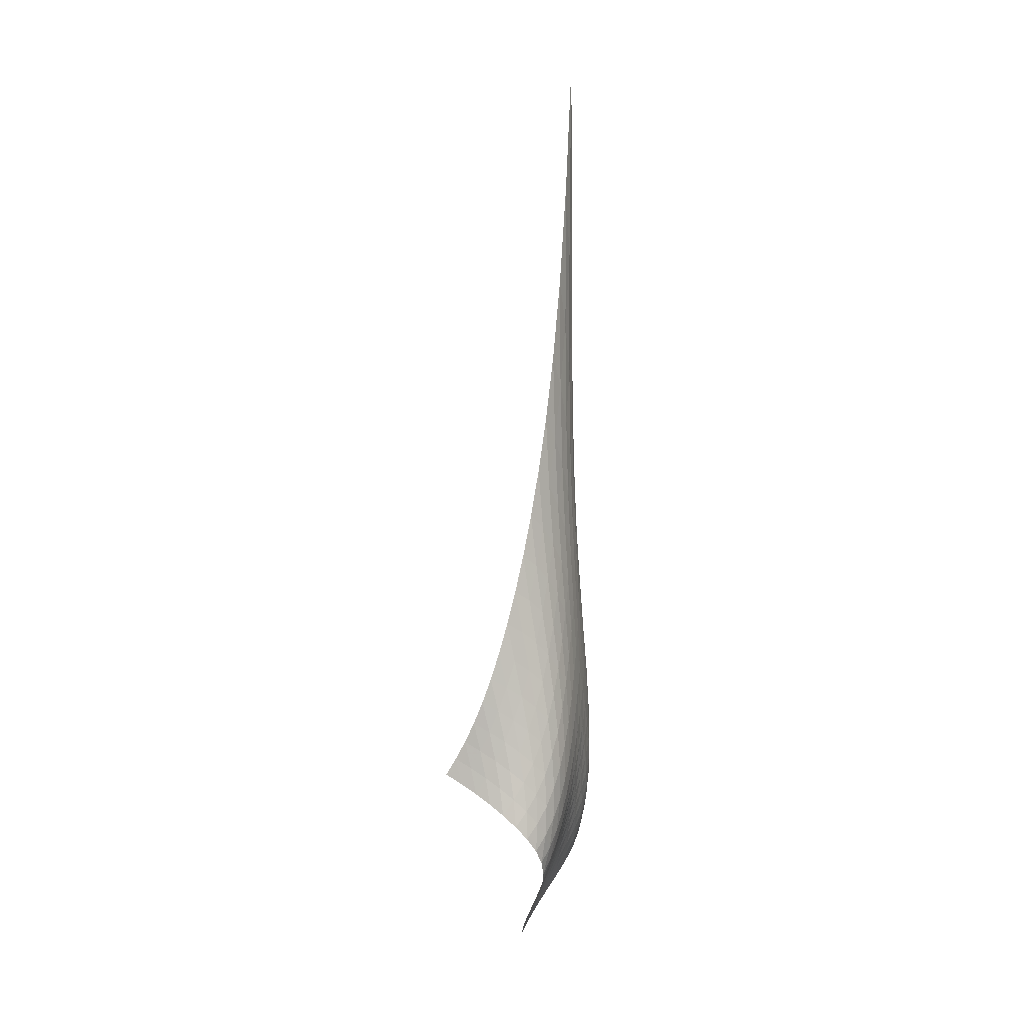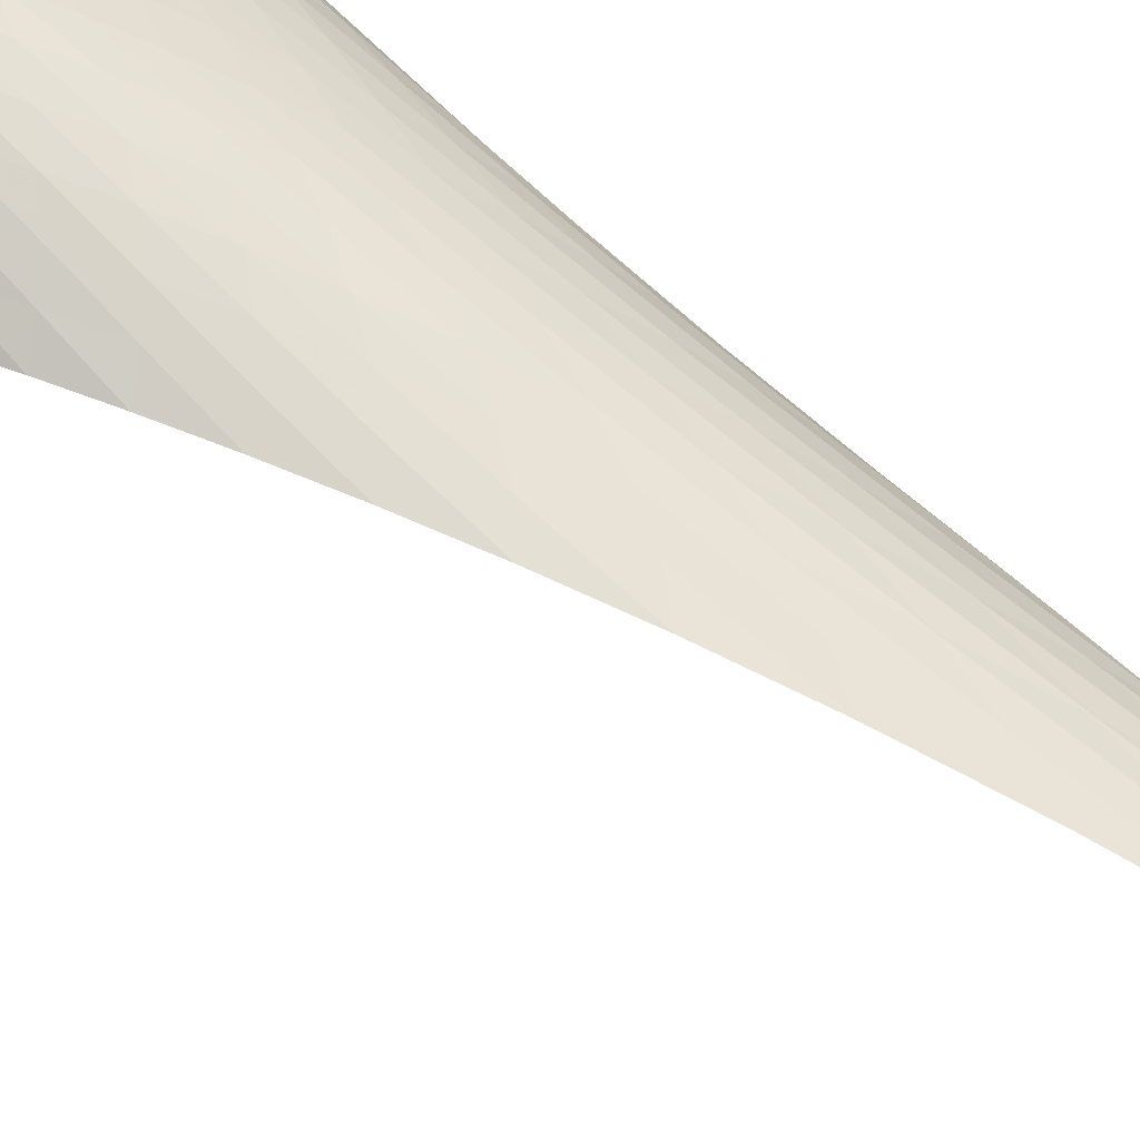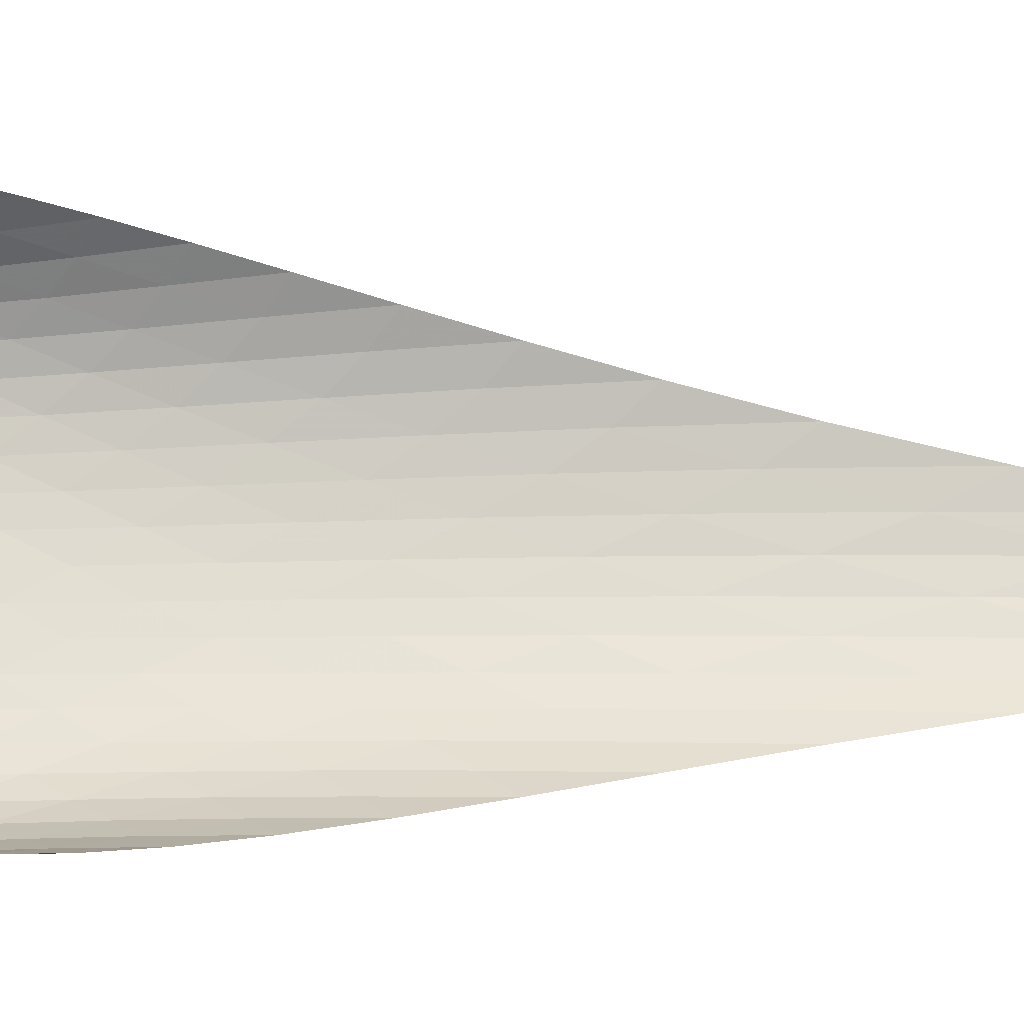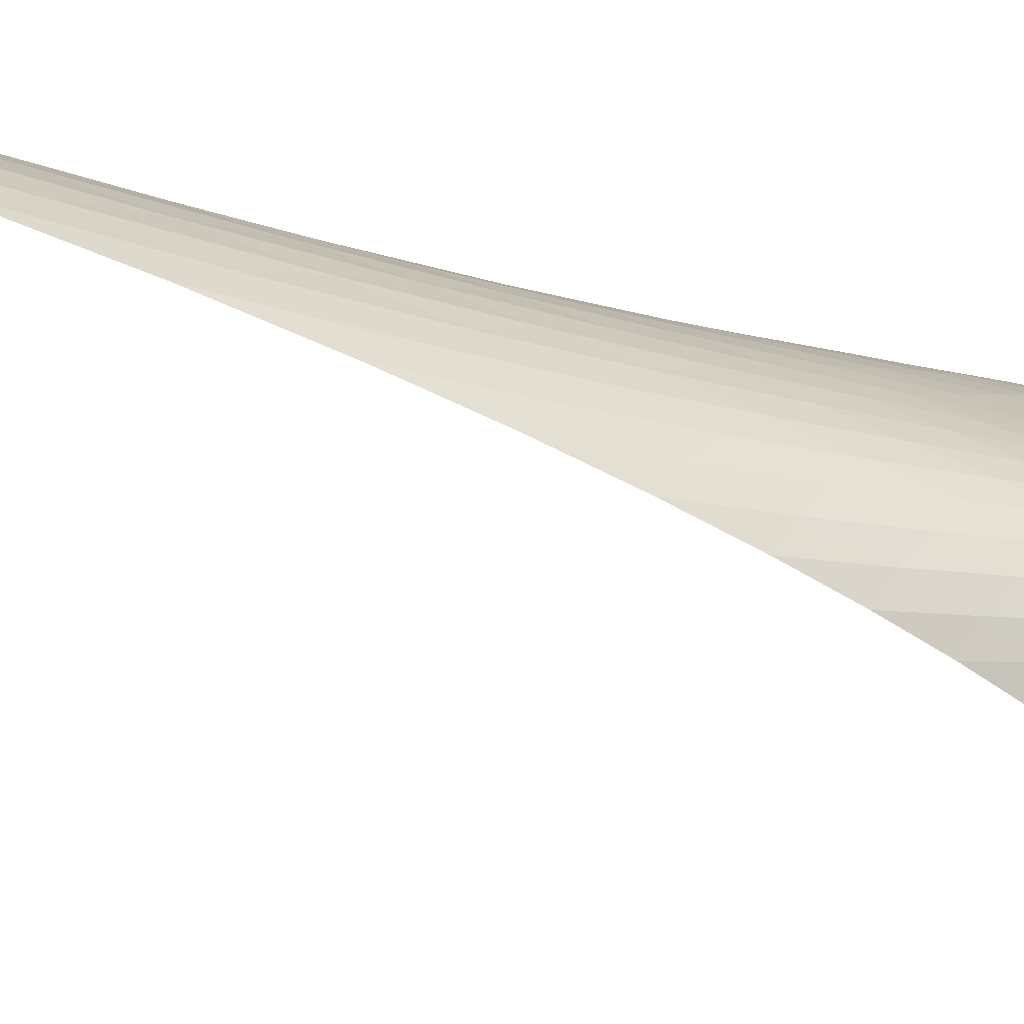
<metadata>
{"format":"obj","ext":"obj","renderer":"f3d","projection":"perspective","resolution":1024,"background":"white","views":[{"elev":4.9,"azim":-120.7,"up":"+Y"},{"elev":73.0,"azim":127.7,"up":"+Z"},{"elev":-69.8,"azim":89.4,"up":"+Z"},{"elev":-24.3,"azim":-122.6,"up":"+Z"}]}
</metadata>
<code>
v -6.498 -0.108 6.498
v 0.4243 -31.84 7.077
v -7.077 -31.84 -0.4243
v -4.858 -40.68 4.858
v -7.335 -31.11 -0.07913
v -7.605 -30.33 0.2429
v -7.874 -29.47 0.5469
v -8.116 -28.52 0.8516
v -8.31 -27.46 1.175
v -8.44 -26.29 1.529
v -8.5 -25.01 1.918
v -8.492 -23.58 2.34
v -8.421 -22.01 2.794
v -8.292 -20.24 3.278
v -8.11 -18.24 3.787
v -7.879 -15.92 4.319
v -7.601 -13.15 4.866
v -7.276 -9.751 5.422
v -6.907 -5.447 5.972
v -5.972 -5.447 6.907
v -5.422 -9.751 7.276
v -4.866 -13.15 7.601
v -4.319 -15.92 7.879
v -3.787 -18.24 8.11
v -3.278 -20.24 8.292
v -2.794 -22.01 8.421
v -2.34 -23.58 8.492
v -1.918 -25.01 8.5
v -1.529 -26.29 8.44
v -1.175 -27.46 8.31
v -0.8516 -28.52 8.116
v -0.5469 -29.47 7.874
v -0.2429 -30.33 7.605
v 0.07913 -31.11 7.335
v -0.101 -32.26 7.527
v -0.5895 -32.68 7.987
v -1.04 -33.11 8.45
v -1.475 -33.58 8.884
v -1.921 -34.09 9.238
v -2.386 -34.65 9.45
v -2.843 -35.26 9.47
v -3.245 -35.9 9.288
v -3.563 -36.55 8.934
v -3.795 -37.18 8.457
v -3.965 -37.8 7.898
v -4.104 -38.41 7.293
v -4.244 -38.99 6.667
v -4.408 -39.57 6.041
v -4.613 -40.13 5.435
v -5.435 -40.13 4.613
v -6.041 -39.57 4.408
v -6.667 -38.99 4.244
v -7.293 -38.41 4.104
v -7.898 -37.8 3.965
v -8.457 -37.18 3.795
v -8.934 -36.55 3.563
v -9.288 -35.9 3.245
v -9.47 -35.26 2.843
v -9.45 -34.65 2.386
v -9.238 -34.09 1.921
v -8.884 -33.58 1.475
v -8.45 -33.11 1.04
v -7.987 -32.68 0.5895
v -7.527 -32.26 0.101
v -6.458 -8.49 6.458
v -6.89 -11.66 5.971
v -7.278 -14.44 5.468
v -7.623 -16.85 4.962
v -7.926 -18.95 4.463
v -8.184 -20.82 3.976
v -8.395 -22.5 3.504
v -8.551 -24.03 3.05
v -8.644 -25.42 2.616
v -8.666 -26.69 2.205
v -8.609 -27.85 1.82
v -8.477 -28.91 1.46
v -8.279 -29.87 1.122
v -8.039 -30.73 0.7906
v -7.781 -31.52 0.4522
v -5.971 -11.66 6.89
v -6.465 -13.87 6.465
v -6.911 -16.03 6.015
v -7.315 -18.04 5.554
v -7.68 -19.89 5.092
v -8.007 -21.58 4.634
v -8.293 -23.14 4.182
v -8.531 -24.59 3.739
v -8.71 -25.92 3.304
v -8.819 -27.15 2.879
v -8.848 -28.29 2.467
v -8.792 -29.34 2.072
v -8.657 -30.29 1.693
v -8.461 -31.16 1.325
v -8.23 -31.94 0.9578
v -5.468 -14.44 7.278
v -6.015 -16.03 6.911
v -6.512 -17.72 6.512
v -6.965 -19.38 6.094
v -7.382 -20.98 5.669
v -7.766 -22.5 5.242
v -8.115 -23.92 4.816
v -8.424 -25.27 4.391
v -8.684 -26.53 3.965
v -8.882 -27.71 3.537
v -9.004 -28.81 3.108
v -9.038 -29.83 2.682
v -8.984 -30.76 2.262
v -8.854 -31.62 1.848
v -8.668 -32.39 1.44
v -4.962 -16.85 7.623
v -5.554 -18.04 7.315
v -6.094 -19.38 6.965
v -6.589 -20.77 6.589
v -7.046 -22.15 6.197
v -7.47 -23.5 5.799
v -7.866 -24.8 5.397
v -8.23 -26.05 4.993
v -8.556 -27.23 4.583
v -8.832 -28.36 4.164
v -9.044 -29.41 3.732
v -9.176 -30.39 3.289
v -9.219 -31.3 2.835
v -9.175 -32.13 2.377
v -9.057 -32.88 1.92
v -4.463 -18.95 7.926
v -5.092 -19.89 7.68
v -5.669 -20.98 7.382
v -6.197 -22.15 7.046
v -6.684 -23.36 6.684
v -7.136 -24.56 6.308
v -7.561 -25.75 5.925
v -7.959 -26.9 5.537
v -8.329 -28.01 5.143
v -8.663 -29.07 4.739
v -8.948 -30.07 4.317
v -9.168 -31.02 3.873
v -9.311 -31.89 3.405
v -9.368 -32.69 2.917
v -9.341 -33.42 2.416
v -3.976 -20.82 8.184
v -4.634 -21.58 8.007
v -5.242 -22.5 7.766
v -5.799 -23.5 7.47
v -6.308 -24.56 7.136
v -6.778 -25.65 6.778
v -7.217 -26.73 6.406
v -7.631 -27.79 6.027
v -8.022 -28.83 5.641
v -8.387 -29.83 5.247
v -8.719 -30.79 4.837
v -9.005 -31.7 4.404
v -9.231 -32.54 3.941
v -9.386 -33.31 3.445
v -9.461 -34.01 2.92
v -3.504 -22.5 8.395
v -4.182 -23.14 8.293
v -4.816 -23.92 8.115
v -5.397 -24.8 7.866
v -5.925 -25.75 7.561
v -6.406 -26.73 7.217
v -6.849 -27.72 6.849
v -7.265 -28.71 6.469
v -7.658 -29.68 6.081
v -8.031 -30.63 5.686
v -8.381 -31.54 5.28
v -8.702 -32.41 4.857
v -8.984 -33.22 4.406
v -9.215 -33.97 3.919
v -9.381 -34.64 3.394
v -3.05 -24.03 8.551
v -3.739 -24.59 8.531
v -4.391 -25.27 8.424
v -4.993 -26.05 8.23
v -5.537 -26.9 7.959
v -6.027 -27.79 7.631
v -6.469 -28.71 7.265
v -6.875 -29.63 6.875
v -7.257 -30.54 6.474
v -7.62 -31.43 6.066
v -7.966 -32.3 5.651
v -8.296 -33.13 5.225
v -8.602 -33.91 4.78
v -8.878 -34.64 4.305
v -9.112 -35.3 3.792
v -2.616 -25.42 8.644
v -3.304 -25.92 8.71
v -3.965 -26.53 8.684
v -4.583 -27.23 8.556
v -5.143 -28.01 8.329
v -5.641 -28.83 8.022
v -6.081 -29.68 7.658
v -6.474 -30.54 7.257
v -6.835 -31.4 6.835
v -7.175 -32.24 6.402
v -7.502 -33.06 5.965
v -7.82 -33.85 5.523
v -8.128 -34.61 5.071
v -8.422 -35.31 4.598
v -8.696 -35.96 4.096
v -2.205 -26.69 8.666
v -2.879 -27.15 8.819
v -3.537 -27.71 8.882
v -4.164 -28.36 8.832
v -4.739 -29.07 8.663
v -5.247 -29.83 8.387
v -5.686 -30.63 8.031
v -6.066 -31.43 7.62
v -6.402 -32.24 7.175
v -6.713 -33.03 6.713
v -7.01 -33.81 6.244
v -7.303 -34.57 5.773
v -7.596 -35.29 5.299
v -7.89 -35.97 4.817
v -8.18 -36.6 4.317
v -1.82 -27.85 8.609
v -2.467 -28.29 8.848
v -3.108 -28.81 9.004
v -3.732 -29.41 9.044
v -4.317 -30.07 8.948
v -4.837 -30.79 8.719
v -5.28 -31.54 8.381
v -5.651 -32.3 7.966
v -5.965 -33.06 7.502
v -6.244 -33.81 7.01
v -6.505 -34.55 6.505
v -6.766 -35.27 5.999
v -7.034 -35.96 5.495
v -7.313 -36.61 4.991
v -7.604 -37.23 4.483
v -1.46 -28.91 8.477
v -2.072 -29.34 8.792
v -2.682 -29.83 9.038
v -3.289 -30.39 9.176
v -3.873 -31.02 9.168
v -4.404 -31.7 9.005
v -4.857 -32.41 8.702
v -5.225 -33.13 8.296
v -5.523 -33.85 7.82
v -5.773 -34.57 7.303
v -5.999 -35.27 6.766
v -6.223 -35.95 6.223
v -6.459 -36.61 5.684
v -6.717 -37.24 5.152
v -6.996 -37.84 4.627
v -1.122 -29.87 8.279
v -1.693 -30.29 8.657
v -2.262 -30.76 8.984
v -2.835 -31.3 9.219
v -3.405 -31.89 9.311
v -3.941 -32.54 9.231
v -4.406 -33.22 8.984
v -4.78 -33.91 8.602
v -5.071 -34.61 8.128
v -5.299 -35.29 7.596
v -5.495 -35.96 7.034
v -5.684 -36.61 6.459
v -5.887 -37.24 5.887
v -6.117 -37.85 5.326
v -6.379 -38.43 4.778
v -0.7906 -30.73 8.039
v -1.325 -31.16 8.461
v -1.848 -31.62 8.854
v -2.377 -32.13 9.175
v -2.917 -32.69 9.368
v -3.445 -33.31 9.386
v -3.919 -33.97 9.215
v -4.305 -34.64 8.878
v -4.598 -35.31 8.422
v -4.817 -35.97 7.89
v -4.991 -36.61 7.313
v -5.152 -37.24 6.717
v -5.326 -37.85 6.117
v -5.528 -38.44 5.528
v -5.768 -39.01 4.958
v -0.4522 -31.52 7.781
v -0.9578 -31.94 8.23
v -1.44 -32.39 8.668
v -1.92 -32.88 9.057
v -2.416 -33.42 9.341
v -2.92 -34.01 9.461
v -3.394 -34.64 9.381
v -3.792 -35.3 9.112
v -4.096 -35.96 8.696
v -4.317 -36.6 8.18
v -4.483 -37.23 7.604
v -4.627 -37.84 6.996
v -4.778 -38.43 6.379
v -4.958 -39.01 5.768
v -5.179 -39.58 5.179
f 289 49 4
f 289 4 50
f 5 79 64
f 5 64 3
f 79 94 63
f 79 63 64
f 94 109 62
f 94 62 63
f 109 124 61
f 109 61 62
f 124 139 60
f 124 60 61
f 139 154 59
f 139 59 60
f 154 169 58
f 154 58 59
f 169 184 57
f 169 57 58
f 184 199 56
f 184 56 57
f 199 214 55
f 199 55 56
f 214 229 54
f 214 54 55
f 229 244 53
f 229 53 54
f 244 259 52
f 244 52 53
f 259 274 51
f 259 51 52
f 274 289 50
f 274 50 51
f 1 20 65
f 1 65 19
f 19 65 66
f 19 66 18
f 18 66 67
f 18 67 17
f 17 67 68
f 17 68 16
f 16 68 69
f 16 69 15
f 15 69 70
f 15 70 14
f 14 70 71
f 14 71 13
f 13 71 72
f 13 72 12
f 12 72 73
f 12 73 11
f 11 73 74
f 11 74 10
f 10 74 75
f 10 75 9
f 9 75 76
f 9 76 8
f 8 76 77
f 8 77 7
f 7 77 78
f 7 78 6
f 6 78 79
f 6 79 5
f 20 21 80
f 20 80 65
f 65 80 81
f 65 81 66
f 66 81 82
f 66 82 67
f 67 82 83
f 67 83 68
f 68 83 84
f 68 84 69
f 69 84 85
f 69 85 70
f 70 85 86
f 70 86 71
f 71 86 87
f 71 87 72
f 72 87 88
f 72 88 73
f 73 88 89
f 73 89 74
f 74 89 90
f 74 90 75
f 75 90 91
f 75 91 76
f 76 91 92
f 76 92 77
f 77 92 93
f 77 93 78
f 78 93 94
f 78 94 79
f 21 22 95
f 21 95 80
f 80 95 96
f 80 96 81
f 81 96 97
f 81 97 82
f 82 97 98
f 82 98 83
f 83 98 99
f 83 99 84
f 84 99 100
f 84 100 85
f 85 100 101
f 85 101 86
f 86 101 102
f 86 102 87
f 87 102 103
f 87 103 88
f 88 103 104
f 88 104 89
f 89 104 105
f 89 105 90
f 90 105 106
f 90 106 91
f 91 106 107
f 91 107 92
f 92 107 108
f 92 108 93
f 93 108 109
f 93 109 94
f 22 23 110
f 22 110 95
f 95 110 111
f 95 111 96
f 96 111 112
f 96 112 97
f 97 112 113
f 97 113 98
f 98 113 114
f 98 114 99
f 99 114 115
f 99 115 100
f 100 115 116
f 100 116 101
f 101 116 117
f 101 117 102
f 102 117 118
f 102 118 103
f 103 118 119
f 103 119 104
f 104 119 120
f 104 120 105
f 105 120 121
f 105 121 106
f 106 121 122
f 106 122 107
f 107 122 123
f 107 123 108
f 108 123 124
f 108 124 109
f 23 24 125
f 23 125 110
f 110 125 126
f 110 126 111
f 111 126 127
f 111 127 112
f 112 127 128
f 112 128 113
f 113 128 129
f 113 129 114
f 114 129 130
f 114 130 115
f 115 130 131
f 115 131 116
f 116 131 132
f 116 132 117
f 117 132 133
f 117 133 118
f 118 133 134
f 118 134 119
f 119 134 135
f 119 135 120
f 120 135 136
f 120 136 121
f 121 136 137
f 121 137 122
f 122 137 138
f 122 138 123
f 123 138 139
f 123 139 124
f 24 25 140
f 24 140 125
f 125 140 141
f 125 141 126
f 126 141 142
f 126 142 127
f 127 142 143
f 127 143 128
f 128 143 144
f 128 144 129
f 129 144 145
f 129 145 130
f 130 145 146
f 130 146 131
f 131 146 147
f 131 147 132
f 132 147 148
f 132 148 133
f 133 148 149
f 133 149 134
f 134 149 150
f 134 150 135
f 135 150 151
f 135 151 136
f 136 151 152
f 136 152 137
f 137 152 153
f 137 153 138
f 138 153 154
f 138 154 139
f 25 26 155
f 25 155 140
f 140 155 156
f 140 156 141
f 141 156 157
f 141 157 142
f 142 157 158
f 142 158 143
f 143 158 159
f 143 159 144
f 144 159 160
f 144 160 145
f 145 160 161
f 145 161 146
f 146 161 162
f 146 162 147
f 147 162 163
f 147 163 148
f 148 163 164
f 148 164 149
f 149 164 165
f 149 165 150
f 150 165 166
f 150 166 151
f 151 166 167
f 151 167 152
f 152 167 168
f 152 168 153
f 153 168 169
f 153 169 154
f 26 27 170
f 26 170 155
f 155 170 171
f 155 171 156
f 156 171 172
f 156 172 157
f 157 172 173
f 157 173 158
f 158 173 174
f 158 174 159
f 159 174 175
f 159 175 160
f 160 175 176
f 160 176 161
f 161 176 177
f 161 177 162
f 162 177 178
f 162 178 163
f 163 178 179
f 163 179 164
f 164 179 180
f 164 180 165
f 165 180 181
f 165 181 166
f 166 181 182
f 166 182 167
f 167 182 183
f 167 183 168
f 168 183 184
f 168 184 169
f 27 28 185
f 27 185 170
f 170 185 186
f 170 186 171
f 171 186 187
f 171 187 172
f 172 187 188
f 172 188 173
f 173 188 189
f 173 189 174
f 174 189 190
f 174 190 175
f 175 190 191
f 175 191 176
f 176 191 192
f 176 192 177
f 177 192 193
f 177 193 178
f 178 193 194
f 178 194 179
f 179 194 195
f 179 195 180
f 180 195 196
f 180 196 181
f 181 196 197
f 181 197 182
f 182 197 198
f 182 198 183
f 183 198 199
f 183 199 184
f 28 29 200
f 28 200 185
f 185 200 201
f 185 201 186
f 186 201 202
f 186 202 187
f 187 202 203
f 187 203 188
f 188 203 204
f 188 204 189
f 189 204 205
f 189 205 190
f 190 205 206
f 190 206 191
f 191 206 207
f 191 207 192
f 192 207 208
f 192 208 193
f 193 208 209
f 193 209 194
f 194 209 210
f 194 210 195
f 195 210 211
f 195 211 196
f 196 211 212
f 196 212 197
f 197 212 213
f 197 213 198
f 198 213 214
f 198 214 199
f 29 30 215
f 29 215 200
f 200 215 216
f 200 216 201
f 201 216 217
f 201 217 202
f 202 217 218
f 202 218 203
f 203 218 219
f 203 219 204
f 204 219 220
f 204 220 205
f 205 220 221
f 205 221 206
f 206 221 222
f 206 222 207
f 207 222 223
f 207 223 208
f 208 223 224
f 208 224 209
f 209 224 225
f 209 225 210
f 210 225 226
f 210 226 211
f 211 226 227
f 211 227 212
f 212 227 228
f 212 228 213
f 213 228 229
f 213 229 214
f 30 31 230
f 30 230 215
f 215 230 231
f 215 231 216
f 216 231 232
f 216 232 217
f 217 232 233
f 217 233 218
f 218 233 234
f 218 234 219
f 219 234 235
f 219 235 220
f 220 235 236
f 220 236 221
f 221 236 237
f 221 237 222
f 222 237 238
f 222 238 223
f 223 238 239
f 223 239 224
f 224 239 240
f 224 240 225
f 225 240 241
f 225 241 226
f 226 241 242
f 226 242 227
f 227 242 243
f 227 243 228
f 228 243 244
f 228 244 229
f 31 32 245
f 31 245 230
f 230 245 246
f 230 246 231
f 231 246 247
f 231 247 232
f 232 247 248
f 232 248 233
f 233 248 249
f 233 249 234
f 234 249 250
f 234 250 235
f 235 250 251
f 235 251 236
f 236 251 252
f 236 252 237
f 237 252 253
f 237 253 238
f 238 253 254
f 238 254 239
f 239 254 255
f 239 255 240
f 240 255 256
f 240 256 241
f 241 256 257
f 241 257 242
f 242 257 258
f 242 258 243
f 243 258 259
f 243 259 244
f 32 33 260
f 32 260 245
f 245 260 261
f 245 261 246
f 246 261 262
f 246 262 247
f 247 262 263
f 247 263 248
f 248 263 264
f 248 264 249
f 249 264 265
f 249 265 250
f 250 265 266
f 250 266 251
f 251 266 267
f 251 267 252
f 252 267 268
f 252 268 253
f 253 268 269
f 253 269 254
f 254 269 270
f 254 270 255
f 255 270 271
f 255 271 256
f 256 271 272
f 256 272 257
f 257 272 273
f 257 273 258
f 258 273 274
f 258 274 259
f 33 34 275
f 33 275 260
f 260 275 276
f 260 276 261
f 261 276 277
f 261 277 262
f 262 277 278
f 262 278 263
f 263 278 279
f 263 279 264
f 264 279 280
f 264 280 265
f 265 280 281
f 265 281 266
f 266 281 282
f 266 282 267
f 267 282 283
f 267 283 268
f 268 283 284
f 268 284 269
f 269 284 285
f 269 285 270
f 270 285 286
f 270 286 271
f 271 286 287
f 271 287 272
f 272 287 288
f 272 288 273
f 273 288 289
f 273 289 274
f 34 2 35
f 34 35 275
f 275 35 36
f 275 36 276
f 276 36 37
f 276 37 277
f 277 37 38
f 277 38 278
f 278 38 39
f 278 39 279
f 279 39 40
f 279 40 280
f 280 40 41
f 280 41 281
f 281 41 42
f 281 42 282
f 282 42 43
f 282 43 283
f 283 43 44
f 283 44 284
f 284 44 45
f 284 45 285
f 285 45 46
f 285 46 286
f 286 46 47
f 286 47 287
f 287 47 48
f 287 48 288
f 288 48 49
f 288 49 289

</code>
